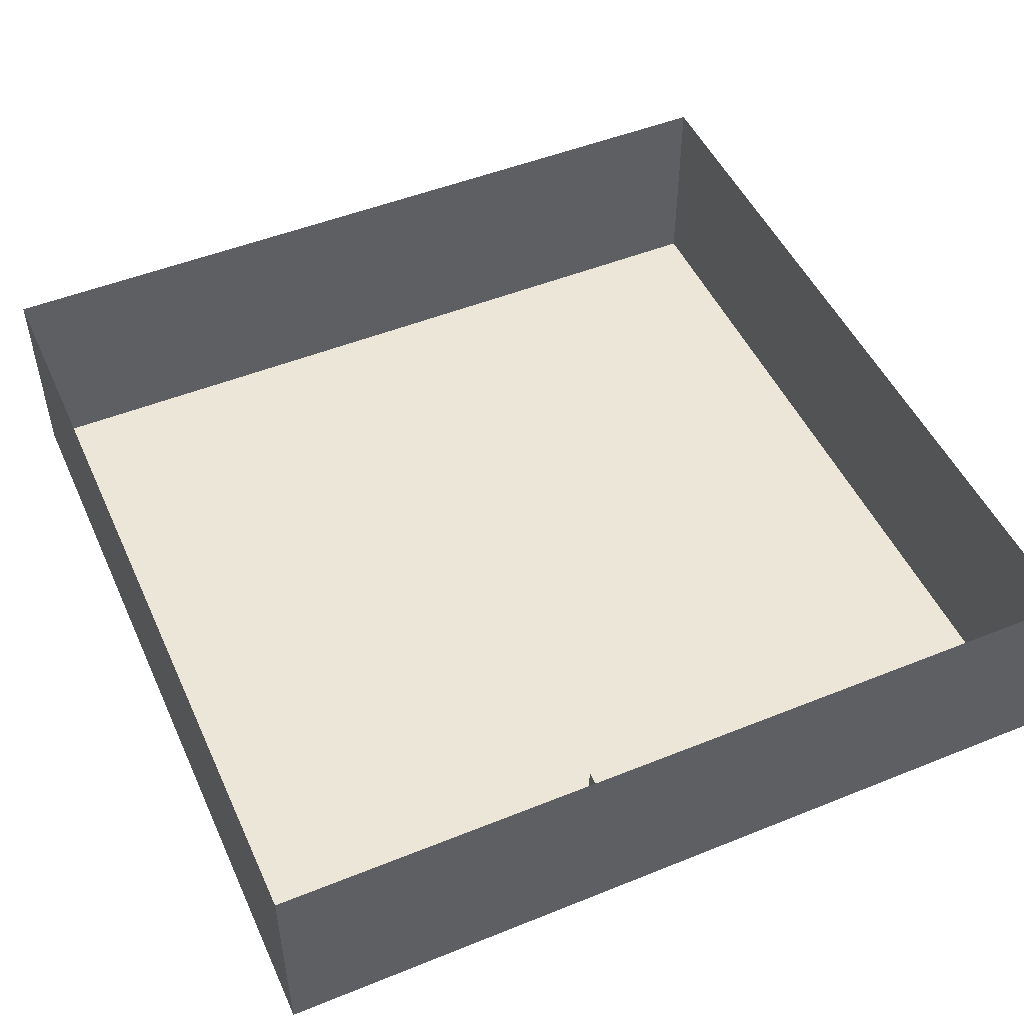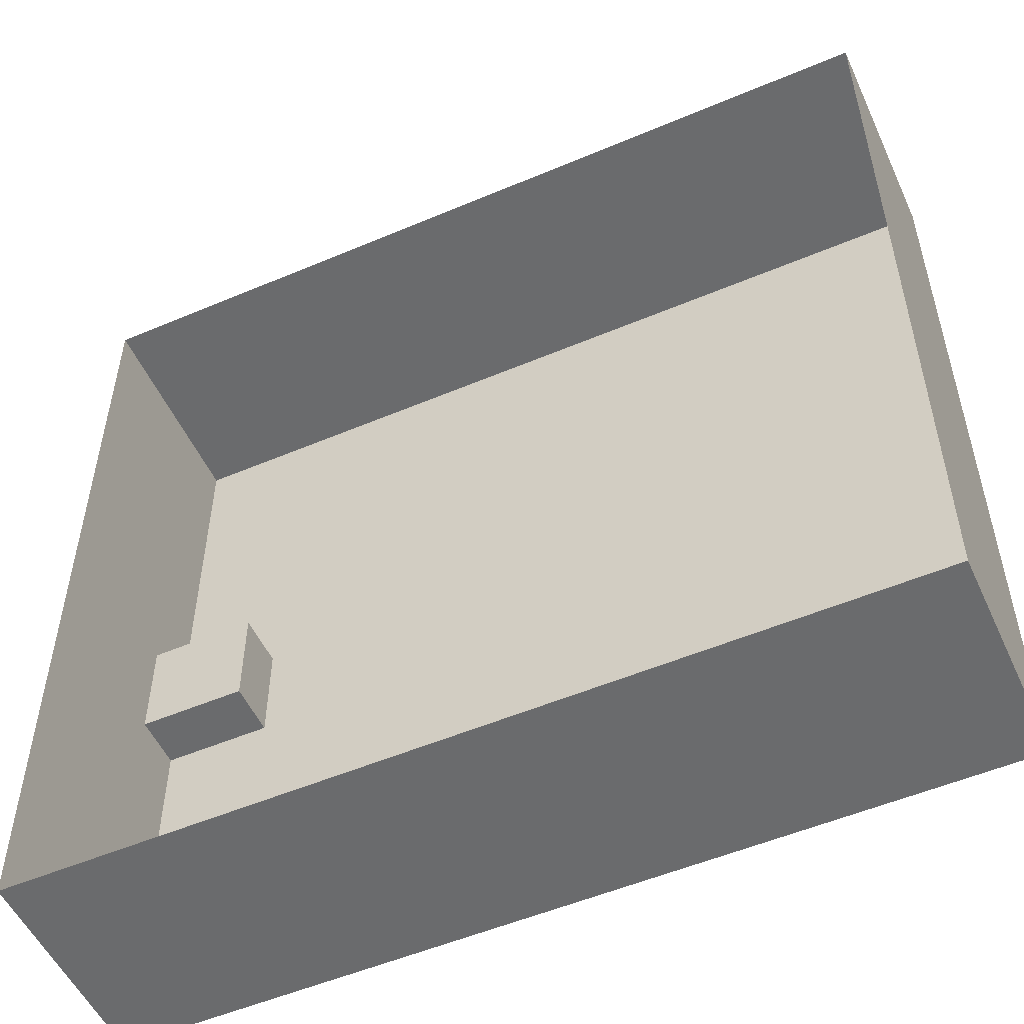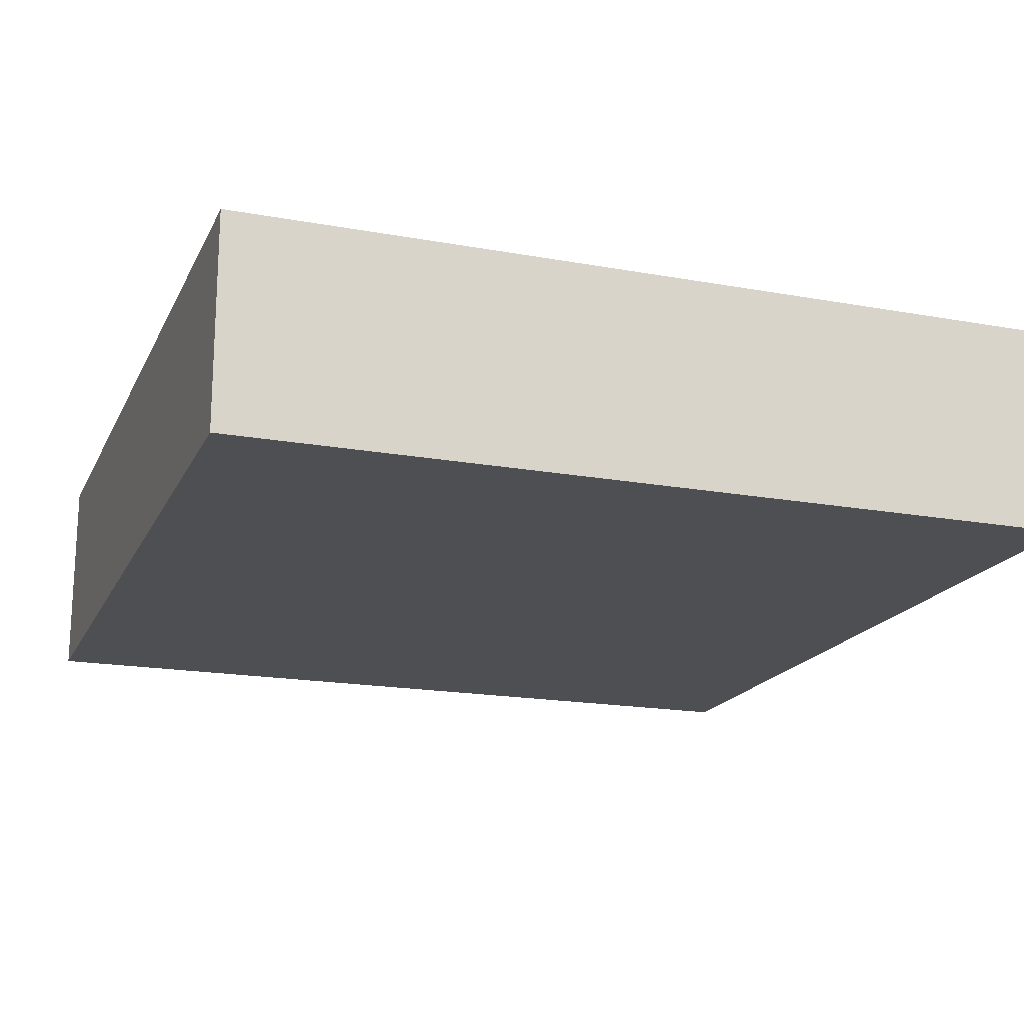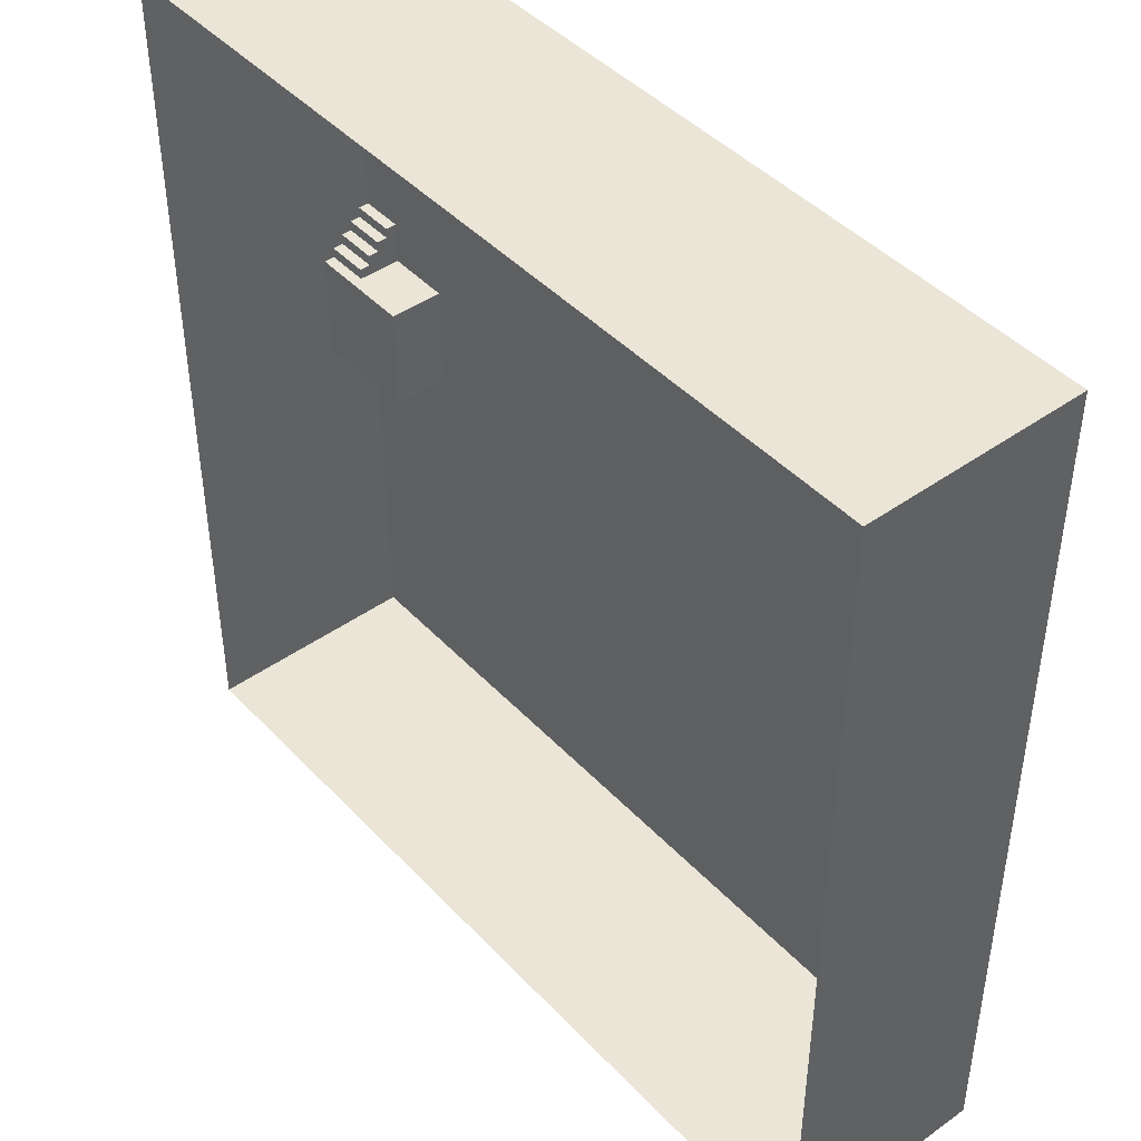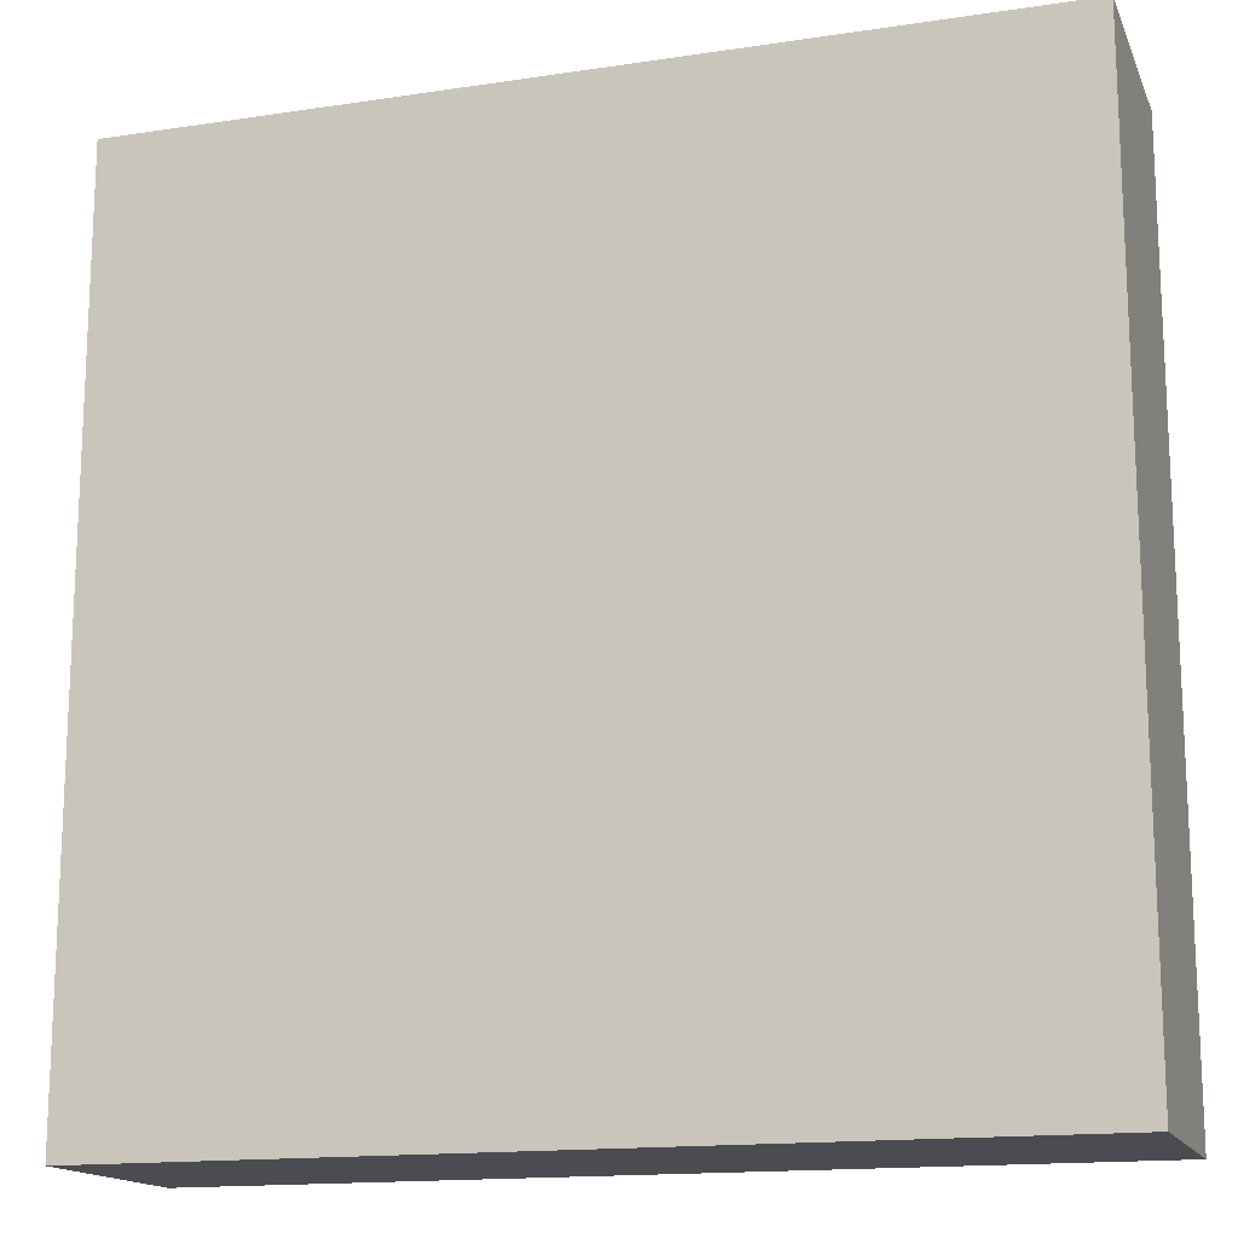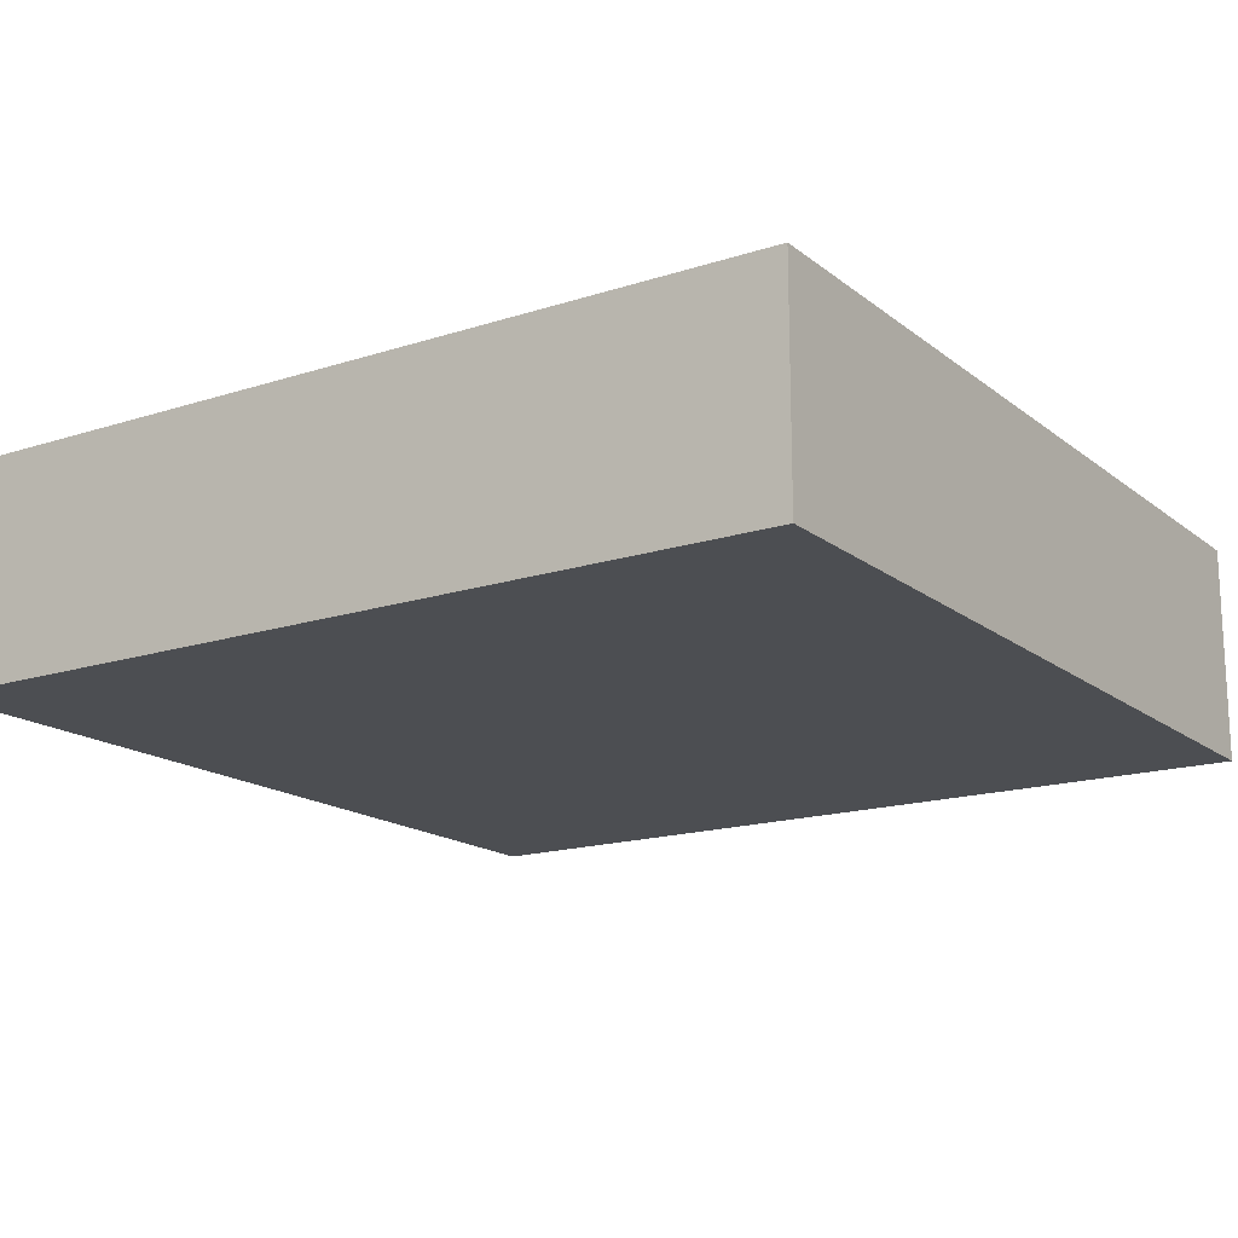
<metadata>
{"format":"obj","ext":"obj","renderer":"f3d","projection":"perspective","resolution":1024,"background":"white","views":[{"elev":49.5,"azim":66.0,"up":"+Y"},{"elev":-53.2,"azim":-155.6,"up":"+Z"},{"elev":-18.2,"azim":-109.4,"up":"+Y"},{"elev":44.3,"azim":-129.7,"up":"+Z"},{"elev":-15.5,"azim":17.6,"up":"+Z"},{"elev":-16.6,"azim":33.4,"up":"+Y"}]}
</metadata>
<code>
o Walls_Plane.001
v -40 1 -40
v 40 1 -40
v -40 21 -40
v 40 21 -40
v 40 21 40
v 40 1 40
v -40 1 40
v -40 21 40
v 30 1 5
v 30 6 5
v 30 6 -5
v 30 1 -5
v 30 1 5
v 30 6 5
v 40 6 5
v 40 1 5
v 40 1 -5
v 40 6 -5
v 30 6 -5
v 30 1 -5
v 36 4 6
v 36 5 6
v 40 5 6
v 40 4 6
v 36 3 7
v 36 4 7
v 40 4 7
v 40 3 7
v 36 2 8
v 36 3 8
v 40 3 8
v 40 2 8
v 36 1 9
v 36 2 9
v 40 2 9
v 40 1 9
v 36 4 5
v 36 5 5
v 36 5 6
v 36 4 6
v 36 3 5
v 36 4 5
v 36 4 7
v 36 3 7
v 36 2 5
v 36 3 5
v 36 3 8
v 36 2 8
v 36 1 5
v 36 2 5
v 36 2 9
v 36 1 9
f 1 2 4 3
f 6 5 4 2
f 6 7 8 5
f 1 3 8 7
f 9 10 11 12
f 16 15 14 13
f 20 19 18 17
f 24 23 22 21
f 28 27 26 25
f 32 31 30 29
f 36 35 34 33
f 40 39 38 37
f 44 43 42 41
f 48 47 46 45
f 52 51 50 49
o Floors_Plane
v -40 1 40
v 40 1 40
v -40 1 -40
v 40 1 -40
v 30 6 -5
v 30 6 5
v 40 6 -5
v 40 6 5
v 36 5 5
v 36 5 6
v 40 5 5
v 40 5 6
v 36 4 6
v 36 4 7
v 40 4 6
v 40 4 7
v 36 3 7
v 36 3 8
v 40 3 7
v 40 3 8
v 36 2 8
v 36 2 9
v 40 2 8
v 40 2 9
f 53 54 56 55
f 57 58 60 59
f 61 62 64 63
f 65 66 68 67
f 69 70 72 71
f 73 74 76 75

</code>
